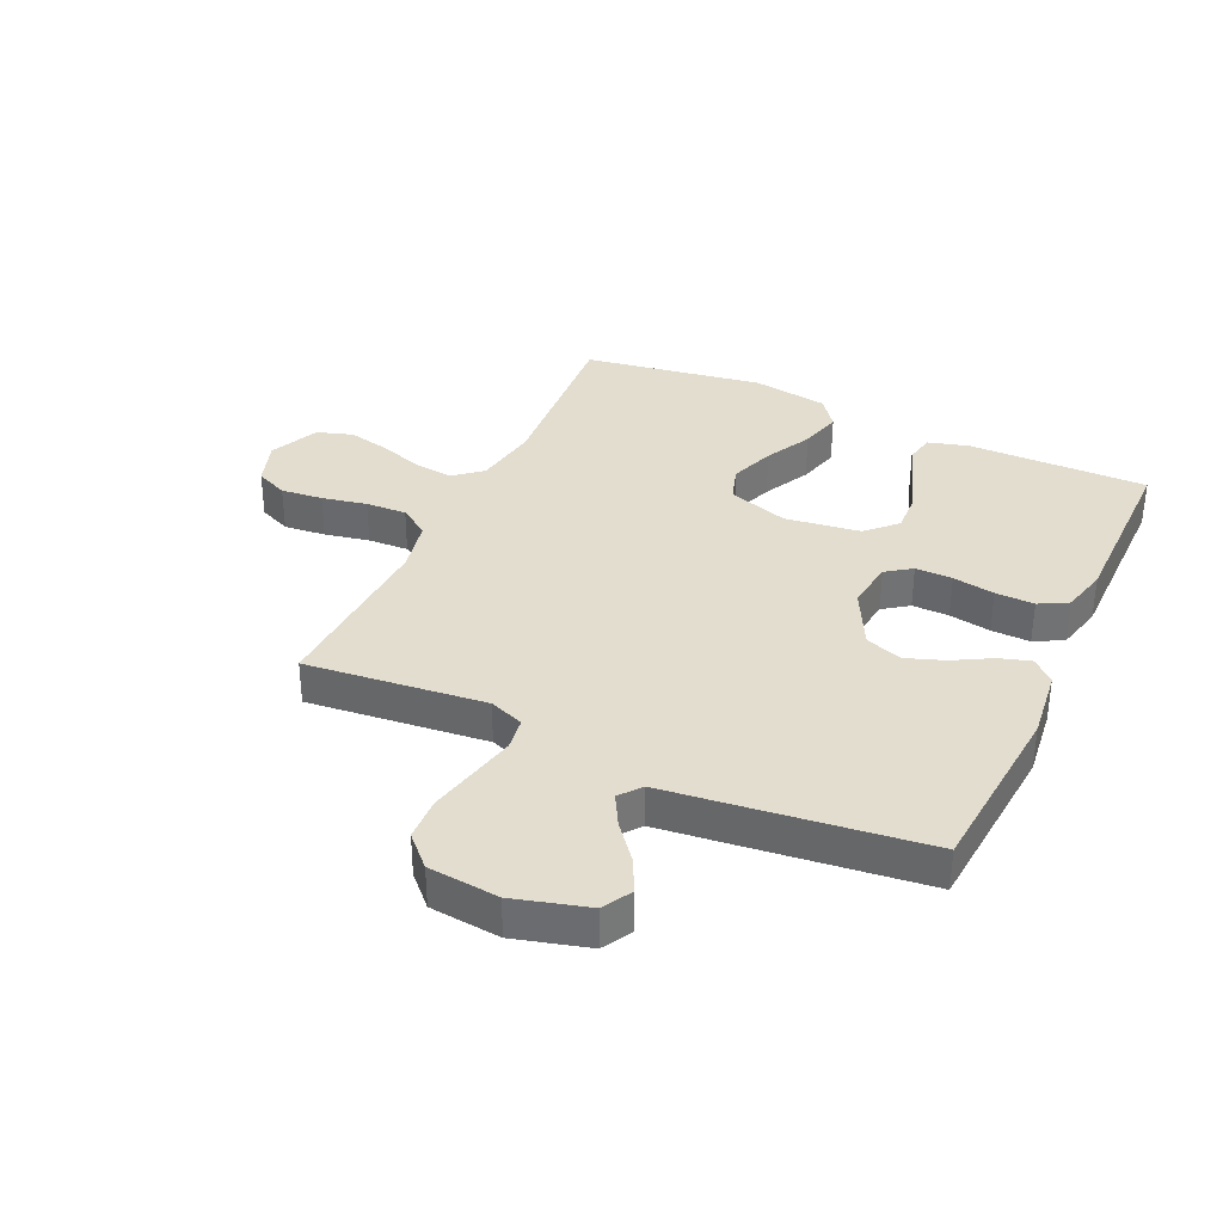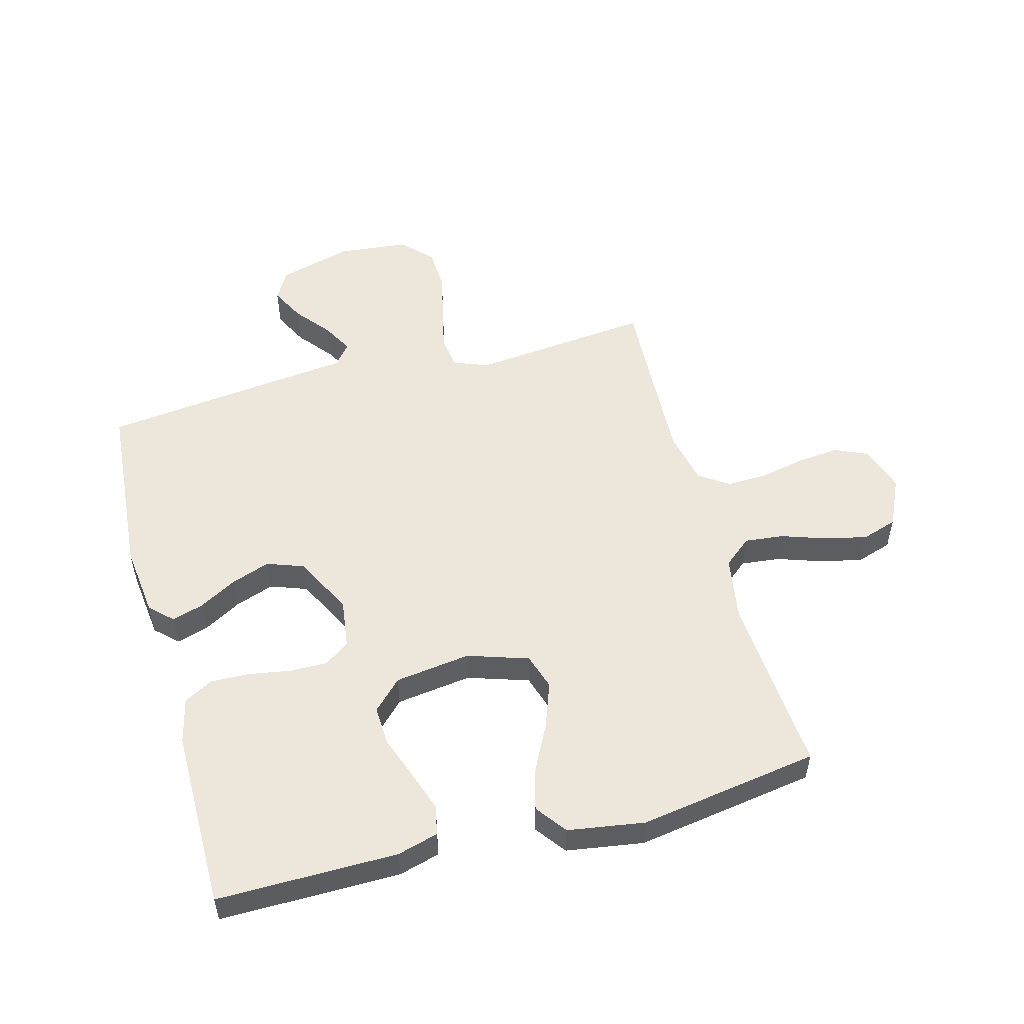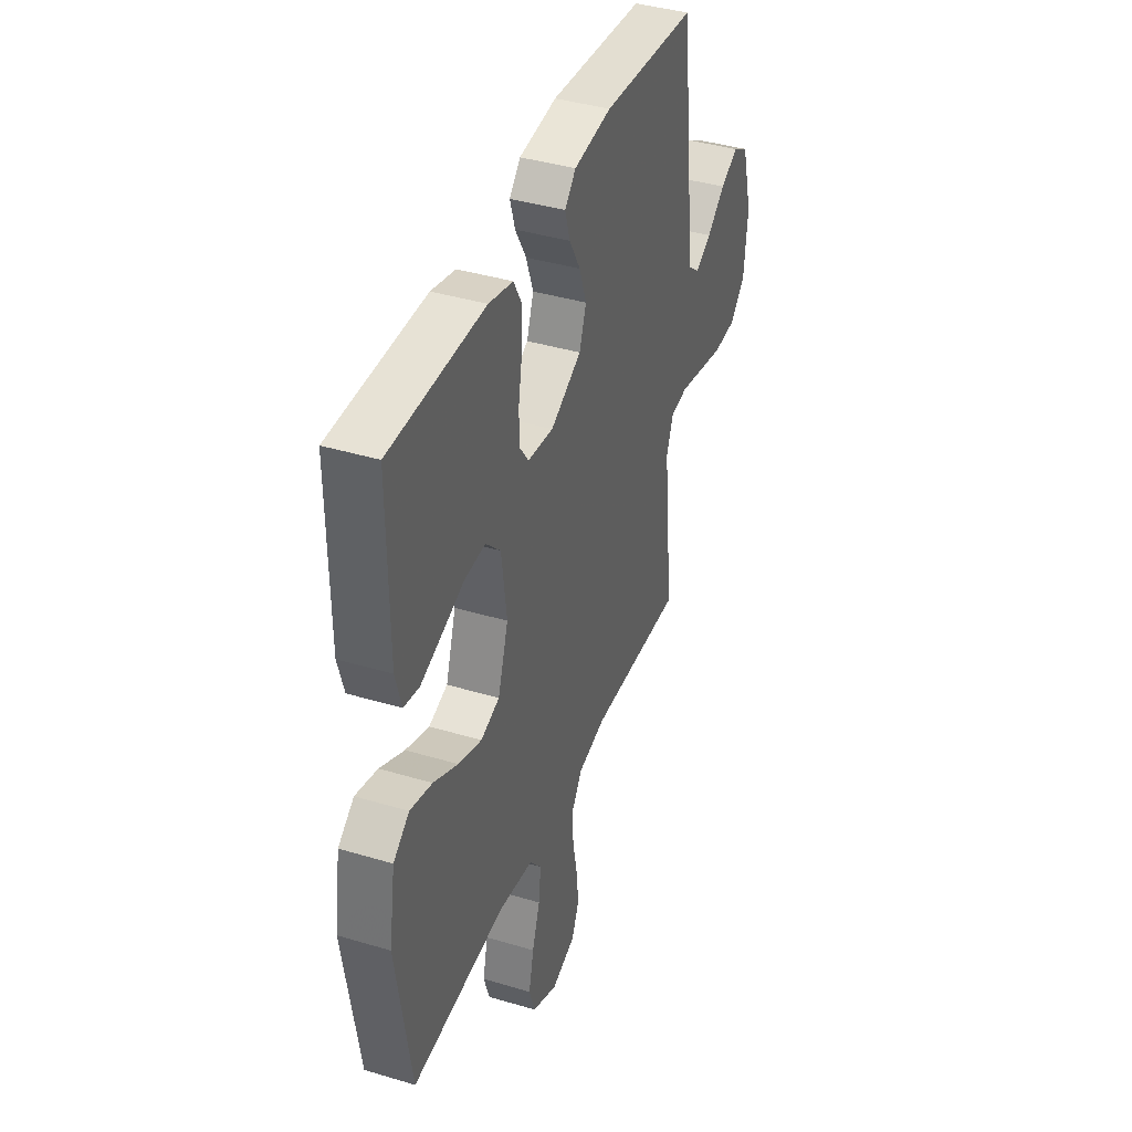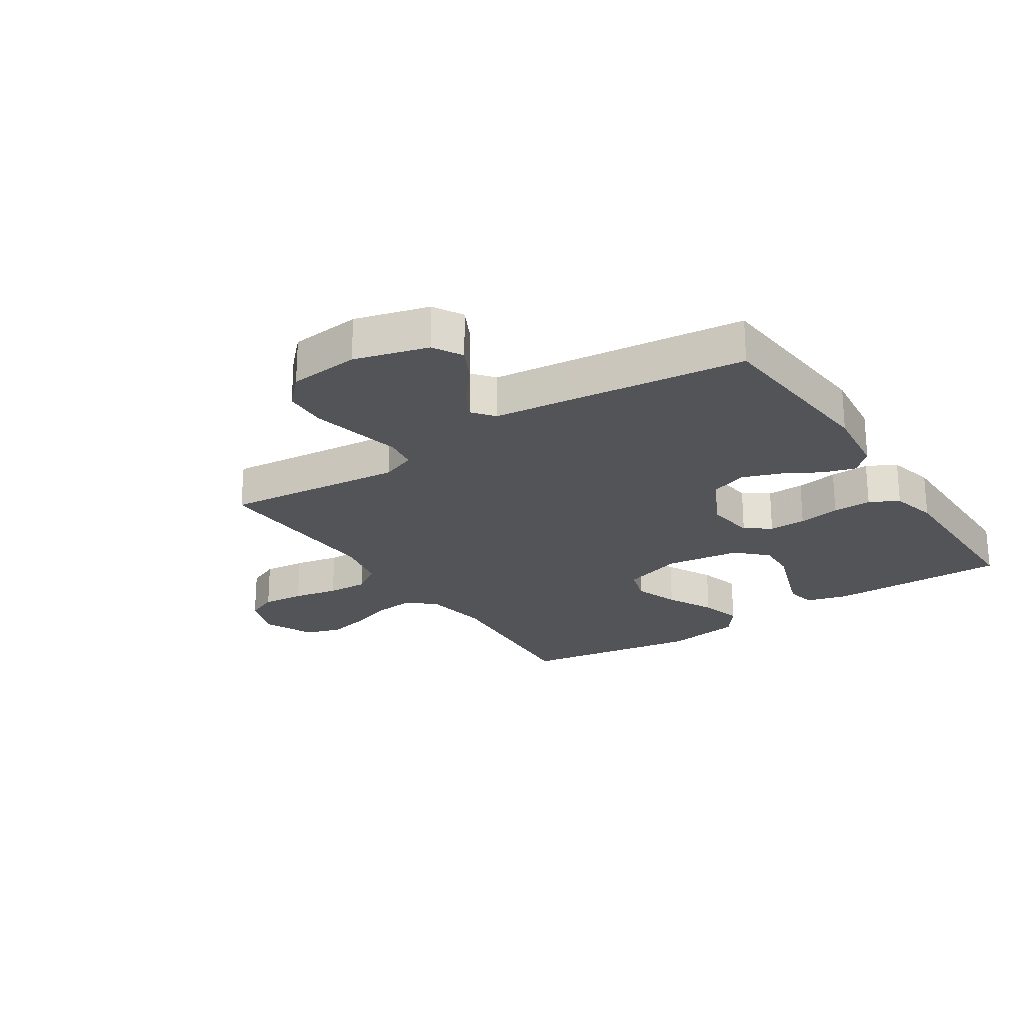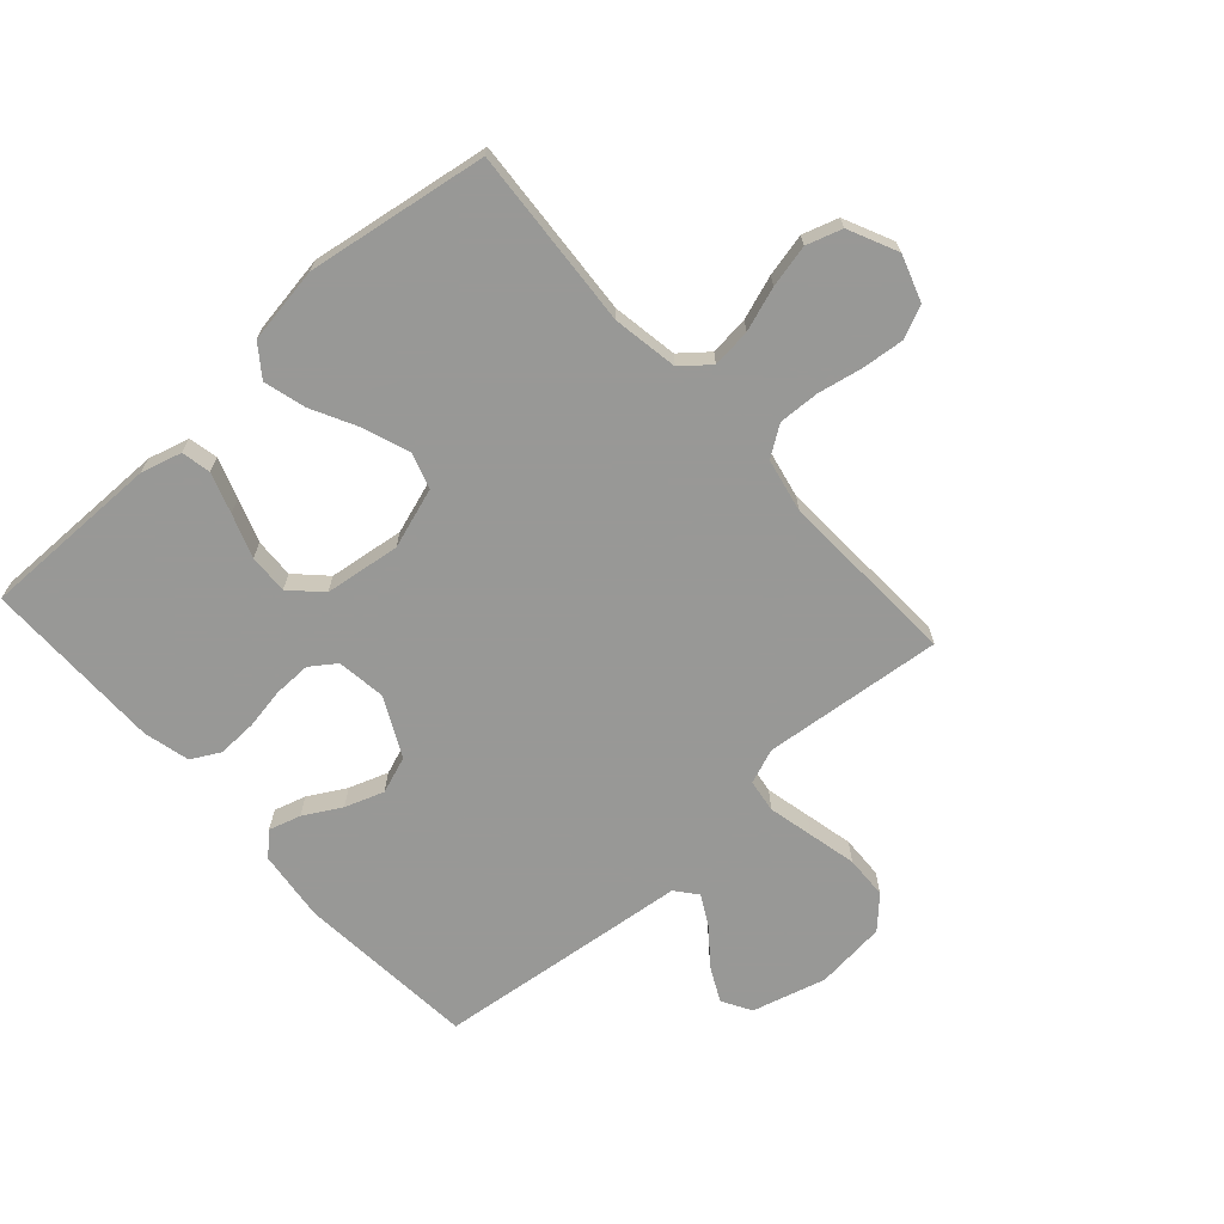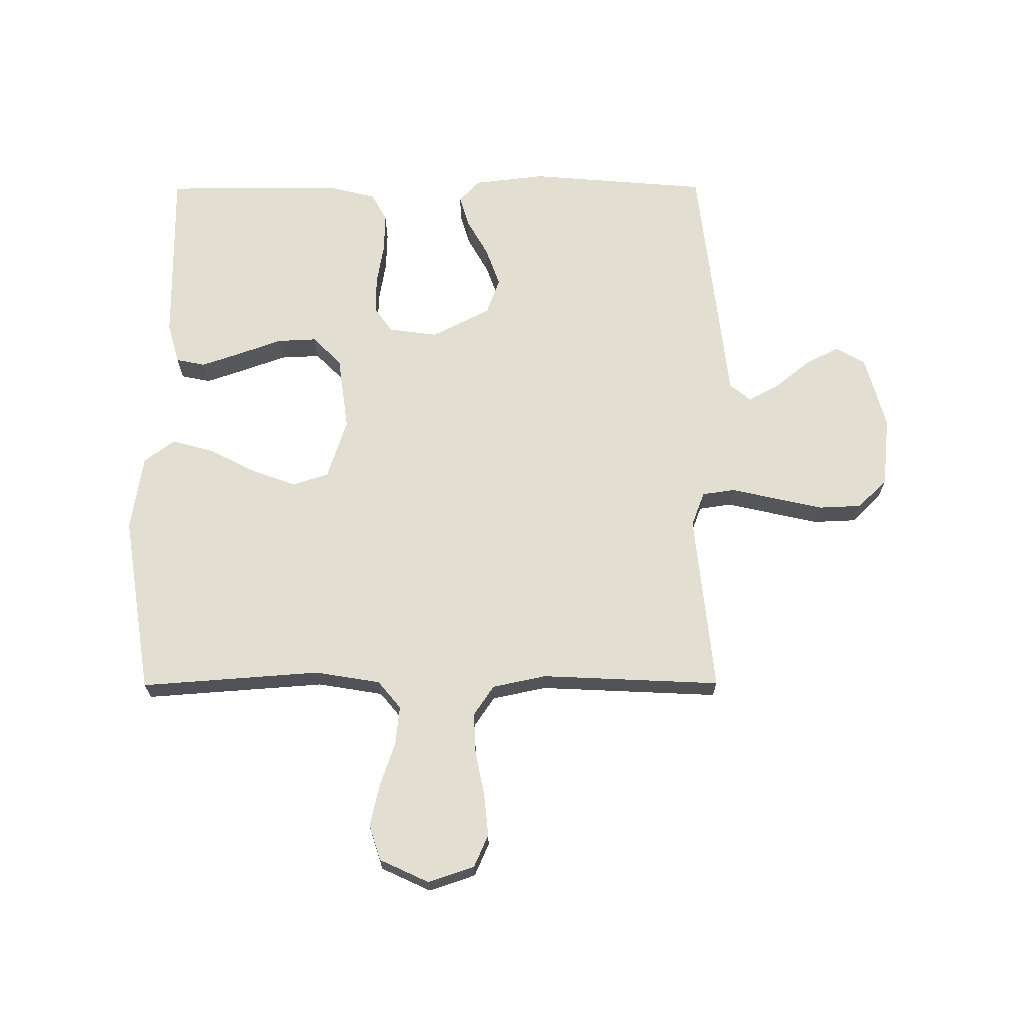
<metadata>
{"format":"obj","ext":"obj","renderer":"f3d","projection":"perspective","resolution":1024,"background":"white","views":[{"elev":34.9,"azim":-65.3,"up":"+Y"},{"elev":53.0,"azim":74.9,"up":"+Y"},{"elev":40.1,"azim":110.3,"up":"+Z"},{"elev":-23.4,"azim":-56.7,"up":"+Y"},{"elev":-68.5,"azim":132.0,"up":"+Y"},{"elev":68.0,"azim":179.8,"up":"+Y"}]}
</metadata>
<code>
v -0.5 0.07 0.5
v -0.2 0.07 0.525
v -0.081 0.07 0.511
v -0.046 0.07 0.474
v -0.062 0.07 0.421
v -0.097 0.07 0.359
v -0.12 0.07 0.294
v -0.098 0.07 0.233
v 0 0.07 0.183
v 0.082 0.07 0.194
v 0.112 0.07 0.236
v 0.111 0.07 0.298
v 0.099 0.07 0.368
v 0.097 0.07 0.433
v 0.123 0.07 0.481
v 0.2 0.07 0.5
v 0.5 0.07 0.5
v 0.498 0.07 0.2
v 0.479 0.07 0.132
v 0.43 0.07 0.122
v 0.363 0.07 0.145
v 0.291 0.07 0.171
v 0.225 0.07 0.174
v 0.177 0.07 0.126
v 0.16 0.07 0
v 0.193 0.07 -0.101
v 0.253 0.07 -0.12
v 0.328 0.07 -0.093
v 0.406 0.07 -0.053
v 0.476 0.07 -0.034
v 0.527 0.07 -0.072
v 0.547 0.07 -0.2
v 0.5 0.07 -0.5
v 0.2 0.07 -0.478
v 0.091 0.07 -0.496
v 0.053 0.07 -0.542
v 0.06 0.07 -0.607
v 0.085 0.07 -0.68
v 0.101 0.07 -0.751
v 0.082 0.07 -0.81
v 0 0.07 -0.848
v -0.077 0.07 -0.822
v -0.101 0.07 -0.768
v -0.094 0.07 -0.698
v -0.079 0.07 -0.623
v -0.076 0.07 -0.555
v -0.11 0.07 -0.505
v -0.2 0.07 -0.486
v -0.5 0.07 -0.5
v -0.469 0.07 -0.2
v -0.491 0.07 -0.142
v -0.546 0.07 -0.134
v -0.621 0.07 -0.151
v -0.701 0.07 -0.169
v -0.773 0.07 -0.166
v -0.822 0.07 -0.118
v -0.834 0.07 0
v -0.8 0.07 0.123
v -0.751 0.07 0.151
v -0.694 0.07 0.122
v -0.636 0.07 0.075
v -0.585 0.07 0.047
v -0.549 0.07 0.076
v -0.535 0.07 0.2
v -0.5 0 0.5
v -0.2 0 0.525
v -0.081 0 0.511
v -0.046 0 0.474
v -0.062 0 0.421
v -0.097 0 0.359
v -0.12 0 0.294
v -0.098 0 0.233
v 0 0 0.183
v 0.082 0 0.194
v 0.112 0 0.236
v 0.111 0 0.298
v 0.099 0 0.368
v 0.097 0 0.433
v 0.123 0 0.481
v 0.2 0 0.5
v 0.5 0 0.5
v 0.498 0 0.2
v 0.479 0 0.132
v 0.43 0 0.122
v 0.363 0 0.145
v 0.291 0 0.171
v 0.225 0 0.174
v 0.177 0 0.126
v 0.16 0 0
v 0.193 0 -0.101
v 0.253 0 -0.12
v 0.328 0 -0.093
v 0.406 0 -0.053
v 0.476 0 -0.034
v 0.527 0 -0.072
v 0.547 0 -0.2
v 0.5 0 -0.5
v 0.2 0 -0.478
v 0.091 0 -0.496
v 0.053 0 -0.542
v 0.06 0 -0.607
v 0.085 0 -0.68
v 0.101 0 -0.751
v 0.082 0 -0.81
v 0 0 -0.848
v -0.077 0 -0.822
v -0.101 0 -0.768
v -0.094 0 -0.698
v -0.079 0 -0.623
v -0.076 0 -0.555
v -0.11 0 -0.505
v -0.2 0 -0.486
v -0.5 0 -0.5
v -0.469 0 -0.2
v -0.491 0 -0.142
v -0.546 0 -0.134
v -0.621 0 -0.151
v -0.701 0 -0.169
v -0.773 0 -0.166
v -0.822 0 -0.118
v -0.834 0 0
v -0.8 0 0.123
v -0.751 0 0.151
v -0.694 0 0.122
v -0.636 0 0.075
v -0.585 0 0.047
v -0.549 0 0.076
v -0.535 0 0.2
f 4 5 6
f 3 4 6
f 2 3 6
f 1 2 6
f 64 1 6
f 63 64 6
f 62 63 6 7
f 59 60 61
f 58 59 61
f 57 58 61
f 56 57 61
f 55 56 61
f 54 55 61
f 53 54 61
f 52 53 61
f 51 52 61 62
f 48 49 50
f 47 48 50 51
f 43 44 45
f 42 43 45
f 41 42 45
f 40 41 45
f 39 40 45
f 38 39 45
f 37 38 45
f 36 37 45 46
f 35 36 46 47
f 32 33 34
f 31 32 34
f 30 31 34
f 29 30 34
f 28 29 34
f 34 35 47
f 28 34 47
f 27 28 47
f 20 21 22
f 19 20 22
f 18 19 22
f 17 18 22
f 16 17 22
f 15 16 22
f 14 15 22
f 13 14 22
f 12 13 22
f 11 12 22 23
f 10 11 23 24
f 62 7 8
f 51 62 8
f 47 51 8
f 26 27 47
f 47 8 9
f 26 47 9
f 25 26 9
f 9 10 24 25
f 70 69 68
f 70 68 67
f 70 67 66
f 70 66 65
f 70 65 128
f 70 128 127
f 71 70 127 126
f 125 124 123
f 125 123 122
f 125 122 121
f 125 121 120
f 125 120 119
f 125 119 118
f 125 118 117
f 125 117 116
f 126 125 116 115
f 114 113 112
f 115 114 112 111
f 109 108 107
f 109 107 106
f 109 106 105
f 109 105 104
f 109 104 103
f 109 103 102
f 109 102 101
f 110 109 101 100
f 111 110 100 99
f 98 97 96
f 98 96 95
f 98 95 94
f 98 94 93
f 98 93 92
f 111 99 98
f 111 98 92
f 111 92 91
f 86 85 84
f 86 84 83
f 86 83 82
f 86 82 81
f 86 81 80
f 86 80 79
f 86 79 78
f 86 78 77
f 86 77 76
f 87 86 76 75
f 88 87 75 74
f 72 71 126
f 72 126 115
f 72 115 111
f 111 91 90
f 73 72 111
f 73 111 90
f 73 90 89
f 89 88 74 73
f 1 65 66 2
f 2 66 67 3
f 3 67 68 4
f 4 68 69 5
f 5 69 70 6
f 6 70 71 7
f 7 71 72 8
f 8 72 73 9
f 9 73 74 10
f 10 74 75 11
f 11 75 76 12
f 12 76 77 13
f 13 77 78 14
f 14 78 79 15
f 15 79 80 16
f 16 80 81 17
f 17 81 82 18
f 18 82 83 19
f 19 83 84 20
f 20 84 85 21
f 21 85 86 22
f 22 86 87 23
f 23 87 88 24
f 24 88 89 25
f 25 89 90 26
f 26 90 91 27
f 27 91 92 28
f 28 92 93 29
f 29 93 94 30
f 30 94 95 31
f 31 95 96 32
f 32 96 97 33
f 33 97 98 34
f 34 98 99 35
f 35 99 100 36
f 36 100 101 37
f 37 101 102 38
f 38 102 103 39
f 39 103 104 40
f 40 104 105 41
f 41 105 106 42
f 42 106 107 43
f 43 107 108 44
f 44 108 109 45
f 45 109 110 46
f 46 110 111 47
f 47 111 112 48
f 48 112 113 49
f 49 113 114 50
f 50 114 115 51
f 51 115 116 52
f 52 116 117 53
f 53 117 118 54
f 54 118 119 55
f 55 119 120 56
f 56 120 121 57
f 57 121 122 58
f 58 122 123 59
f 59 123 124 60
f 60 124 125 61
f 61 125 126 62
f 62 126 127 63
f 63 127 128 64
f 64 128 65 1

</code>
